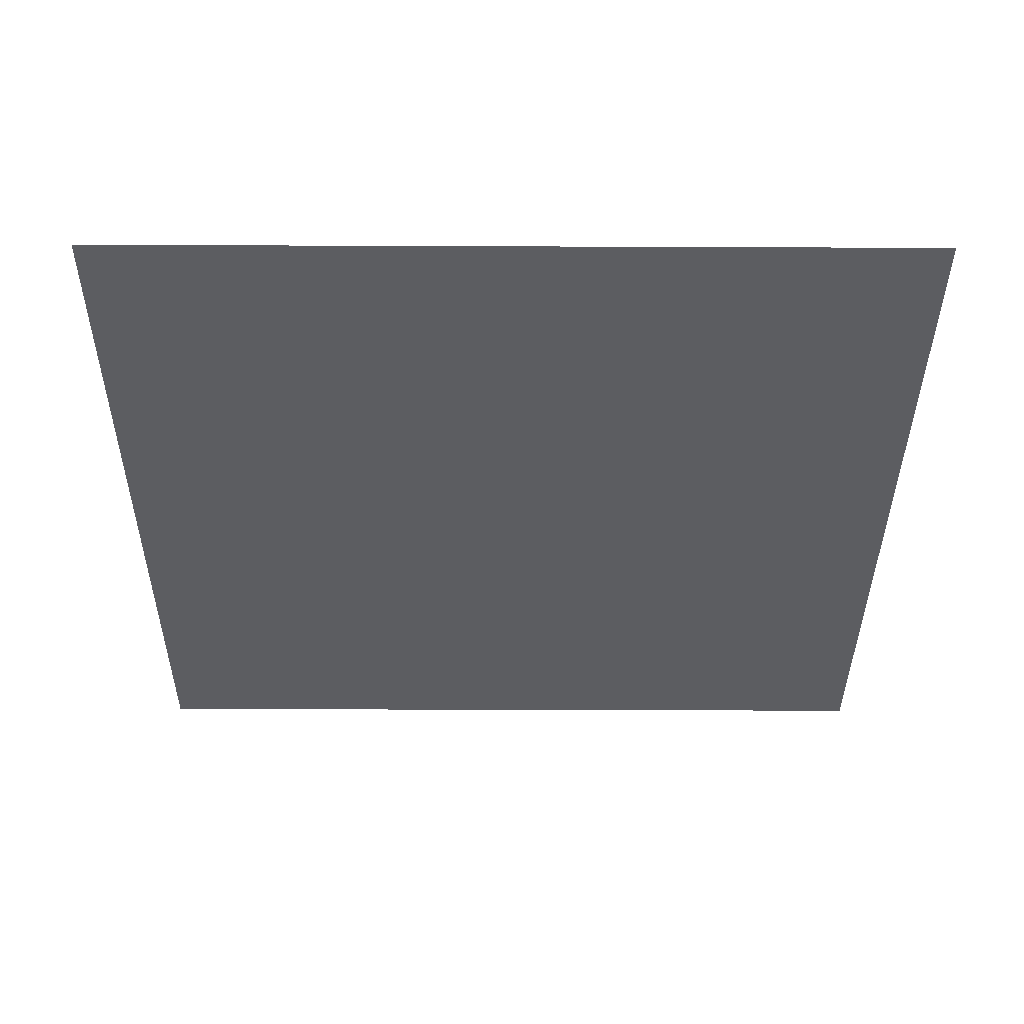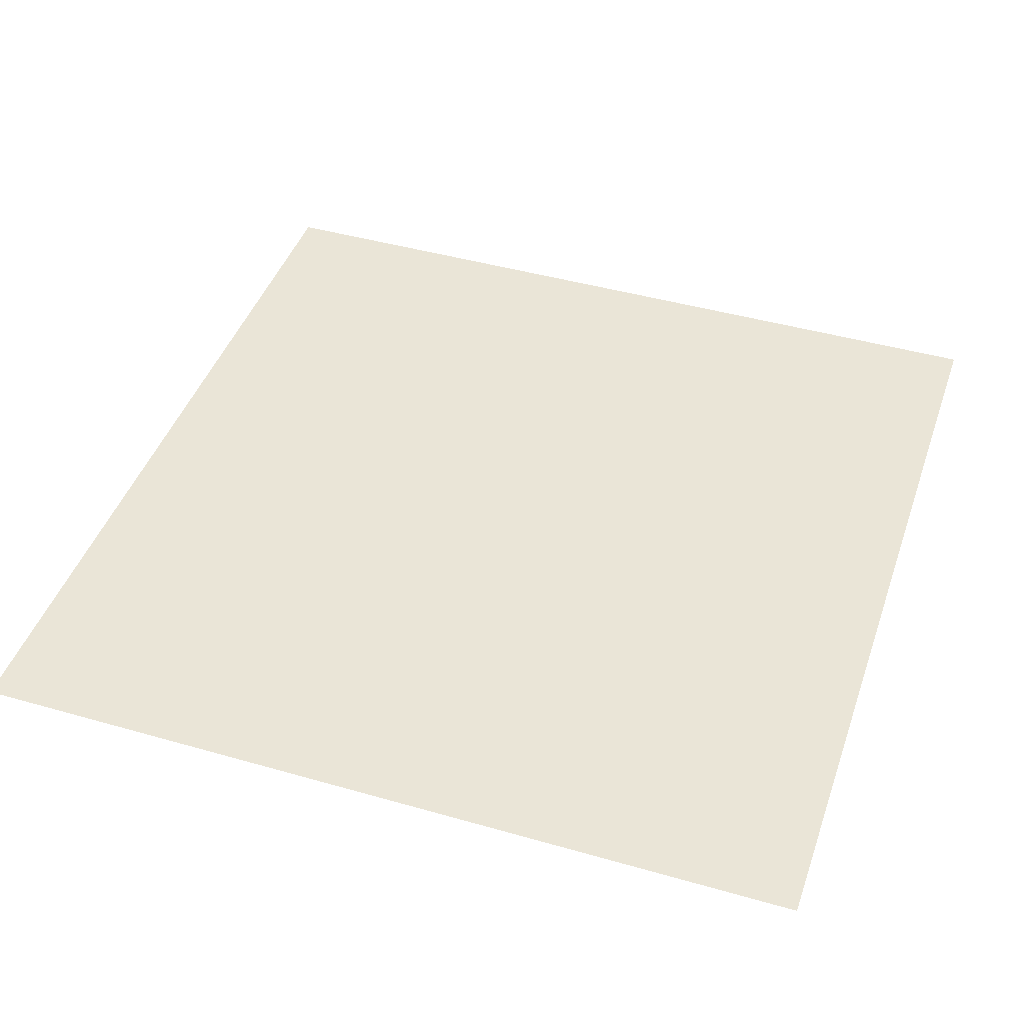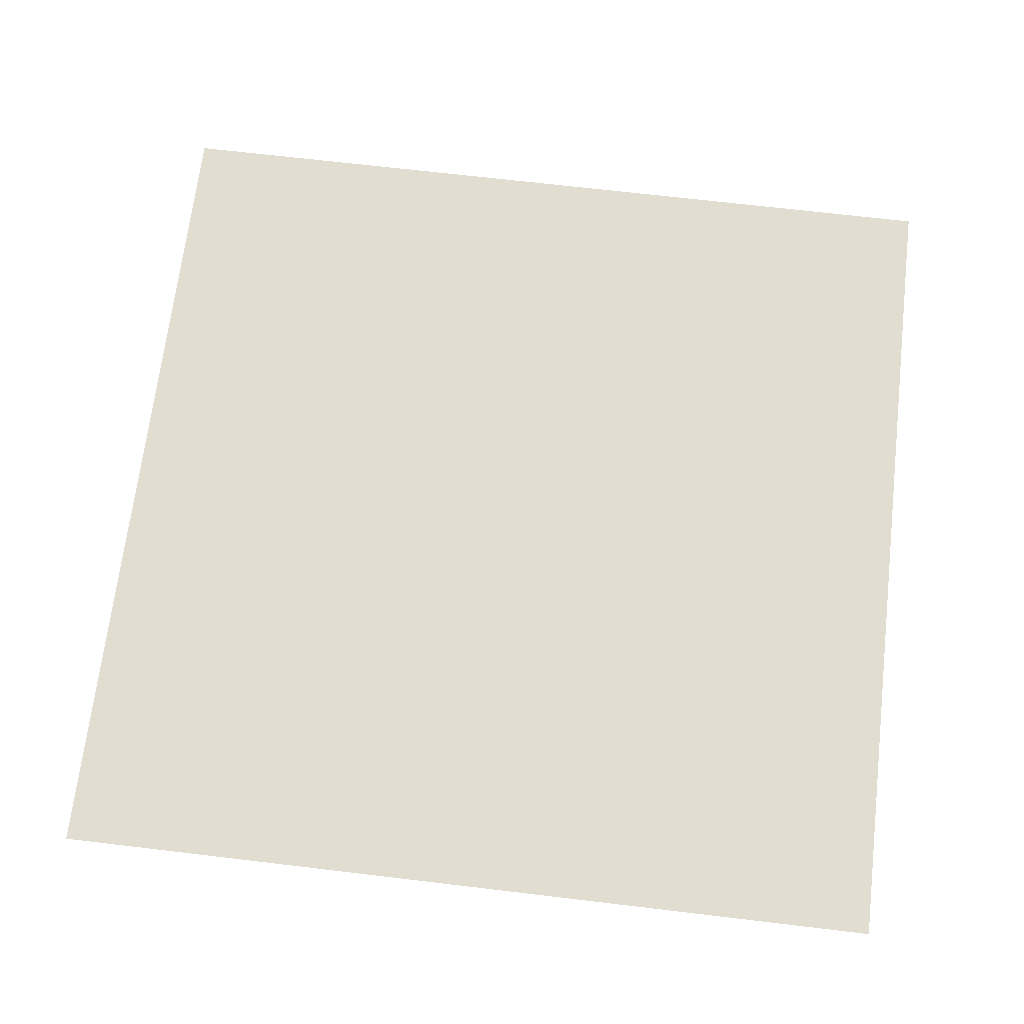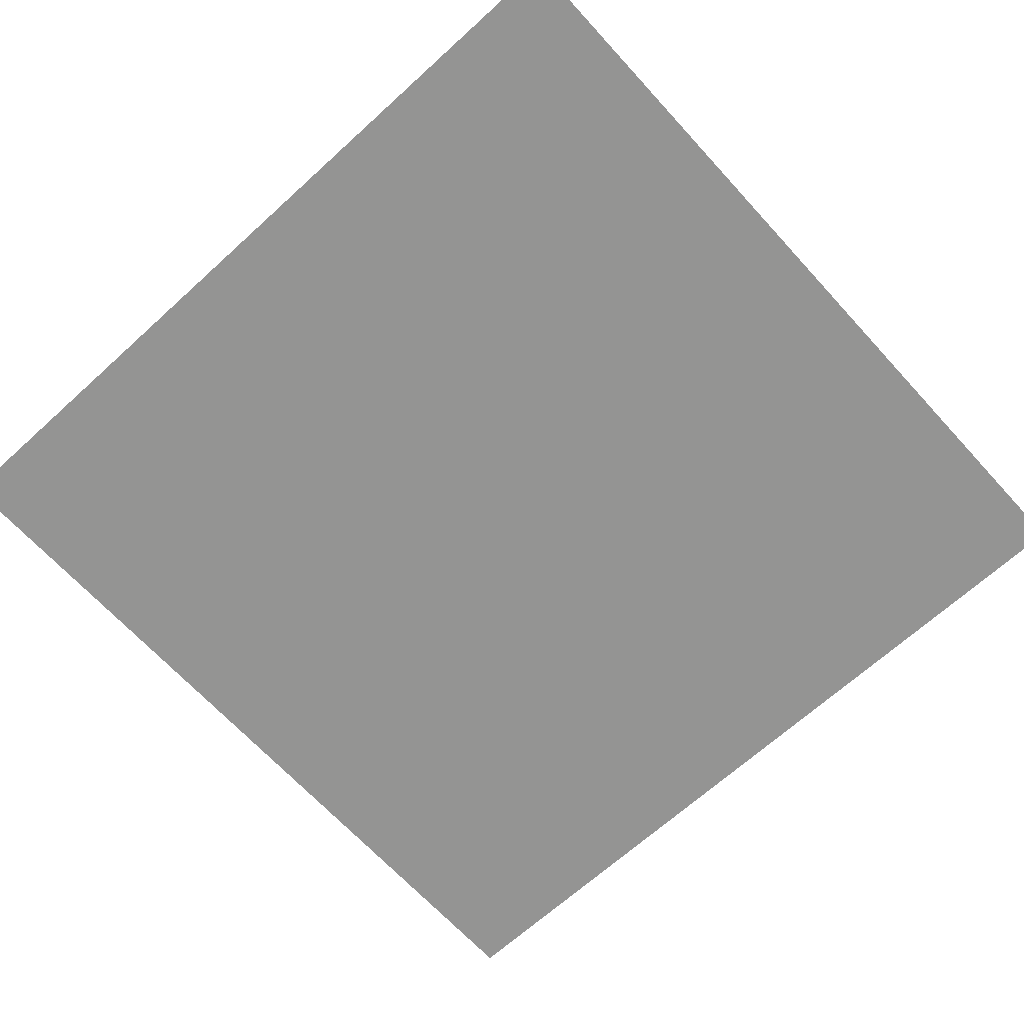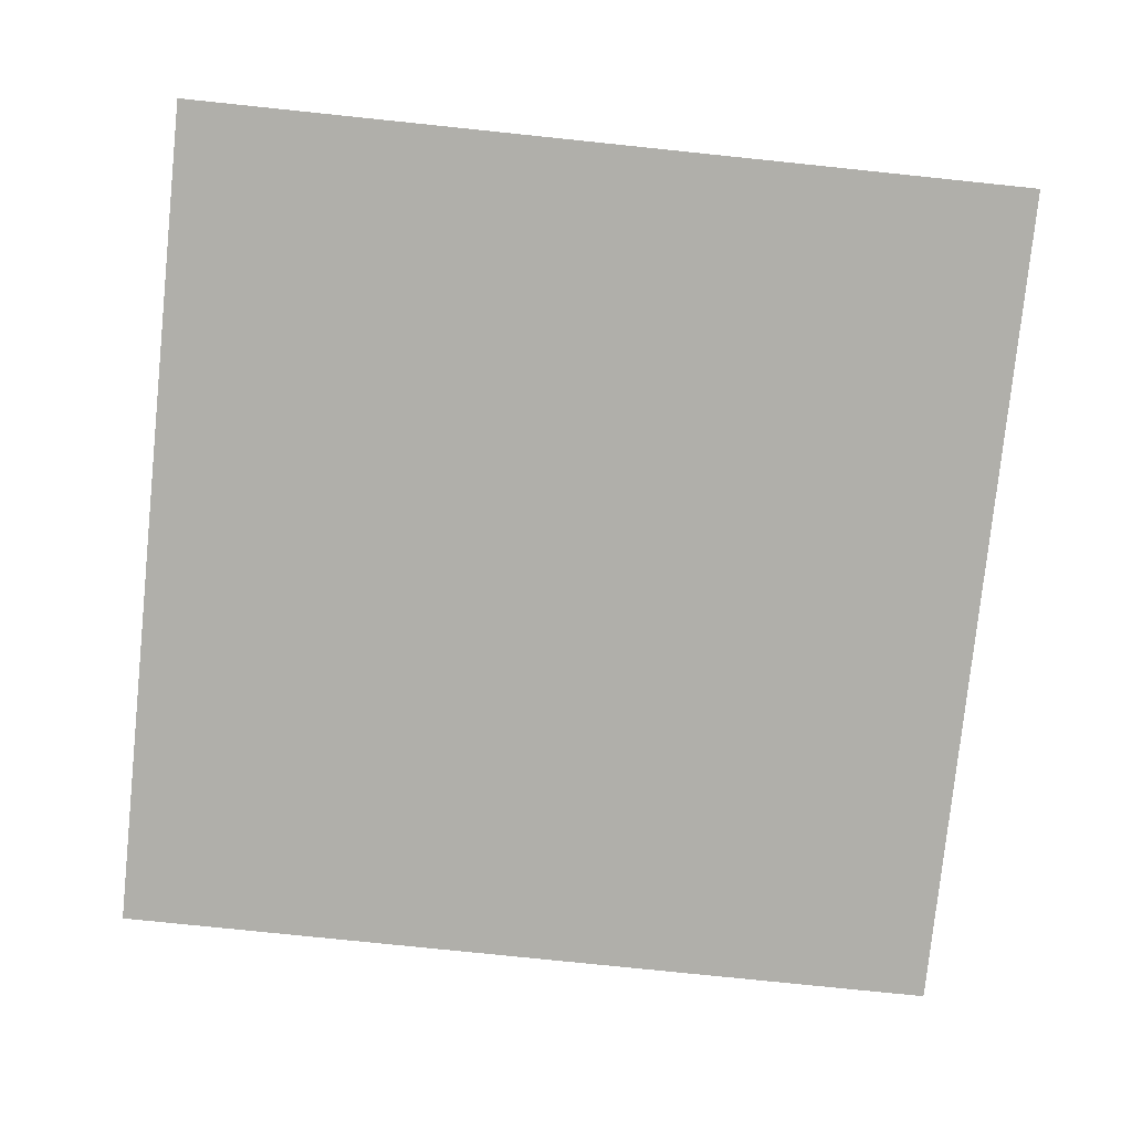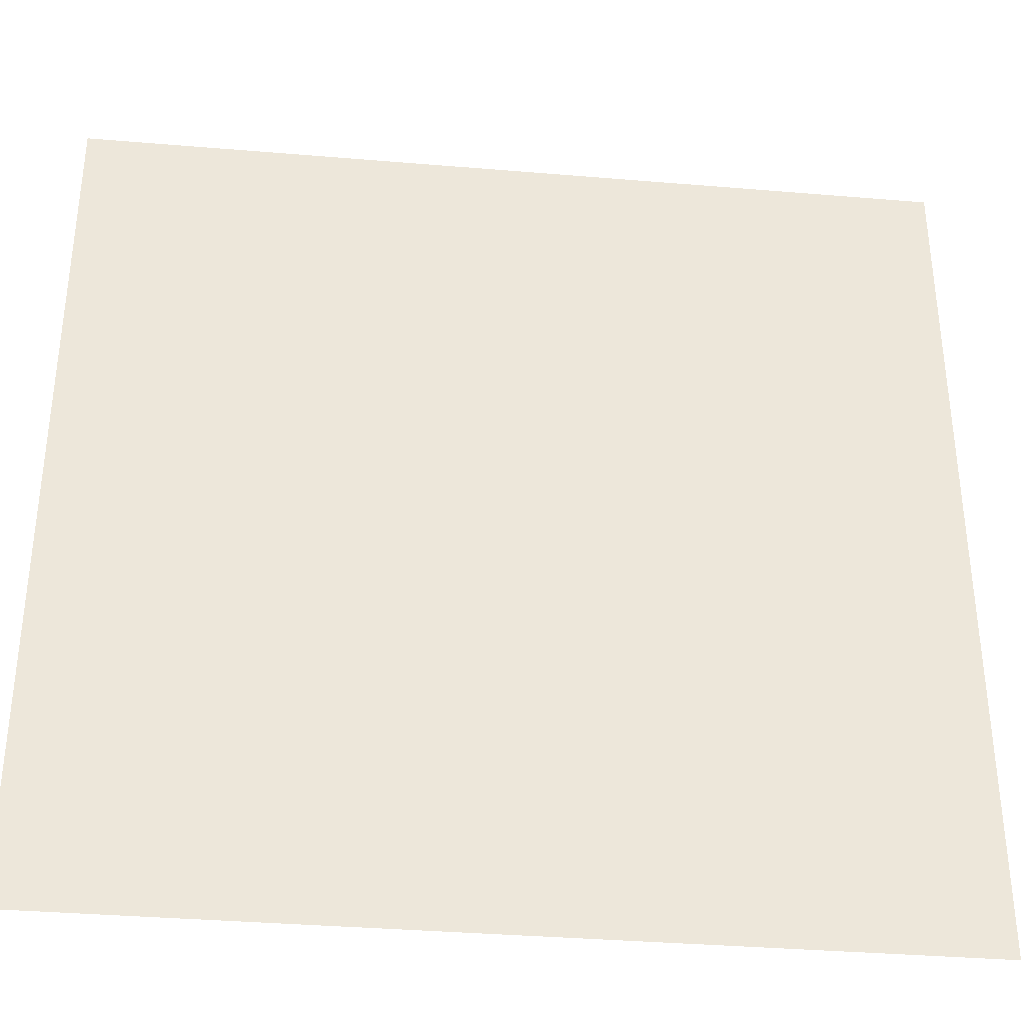
<metadata>
{"format":"obj","ext":"obj","renderer":"f3d","projection":"perspective","resolution":1024,"background":"white","views":[{"elev":-36.9,"azim":-0.3,"up":"+Z"},{"elev":44.0,"azim":-161.4,"up":"+Z"},{"elev":68.6,"azim":6.8,"up":"+Z"},{"elev":-67.0,"azim":42.4,"up":"+Z"},{"elev":-78.0,"azim":84.1,"up":"+Z"},{"elev":-35.8,"azim":173.7,"up":"+Y"}]}
</metadata>
<code>
v -0.5 -0.5 0
v  0.5 -0.5 0
v  0.5  0.5 0
v -0.5  0.5 0
g square
f 1 2 3
f 3 4 1

</code>
